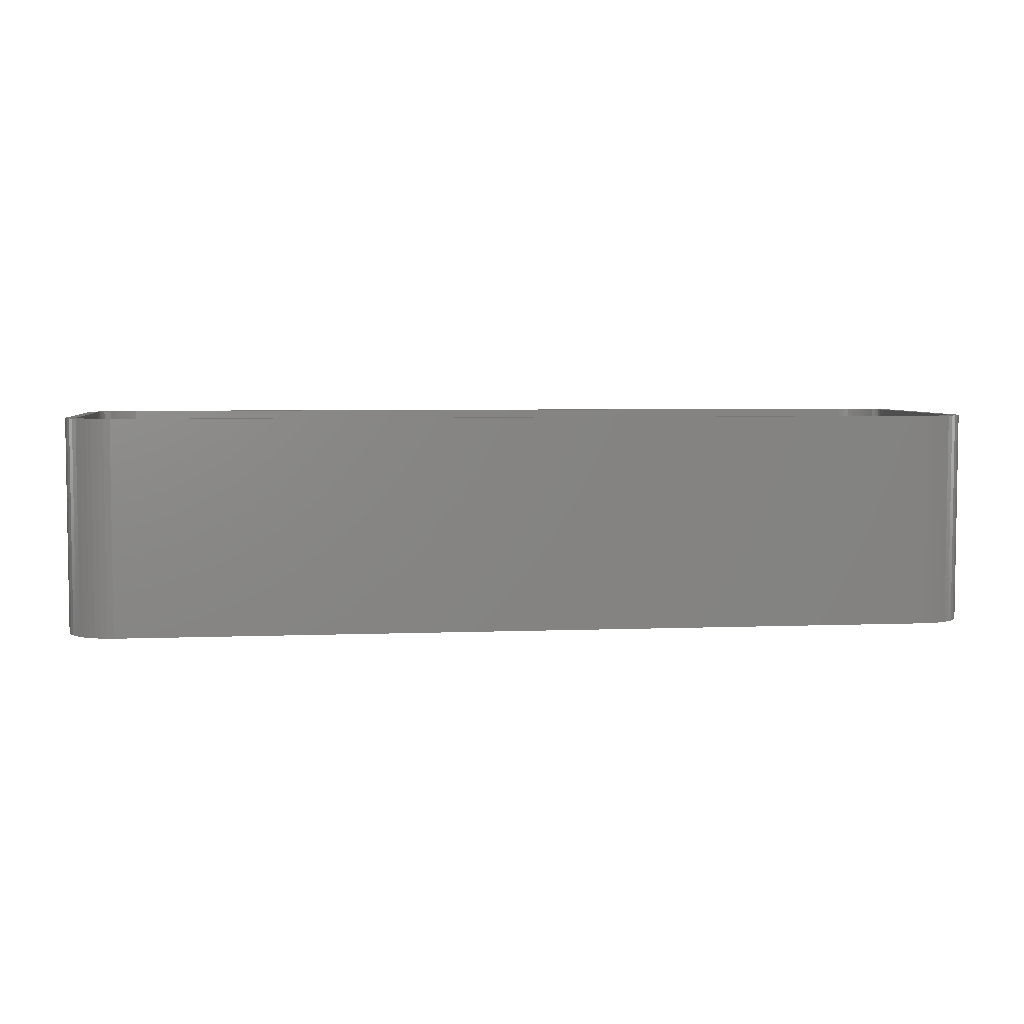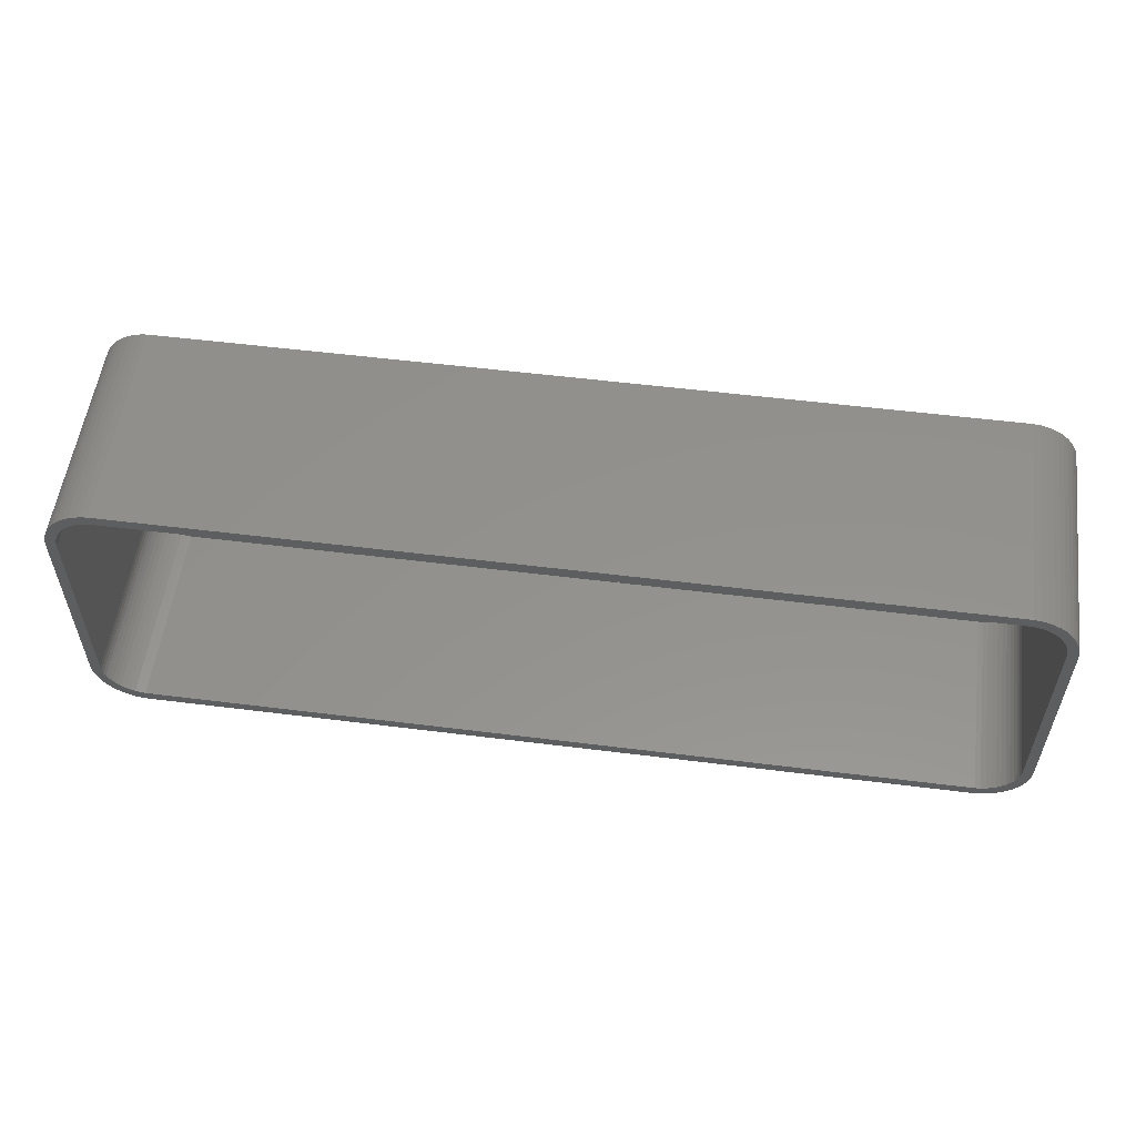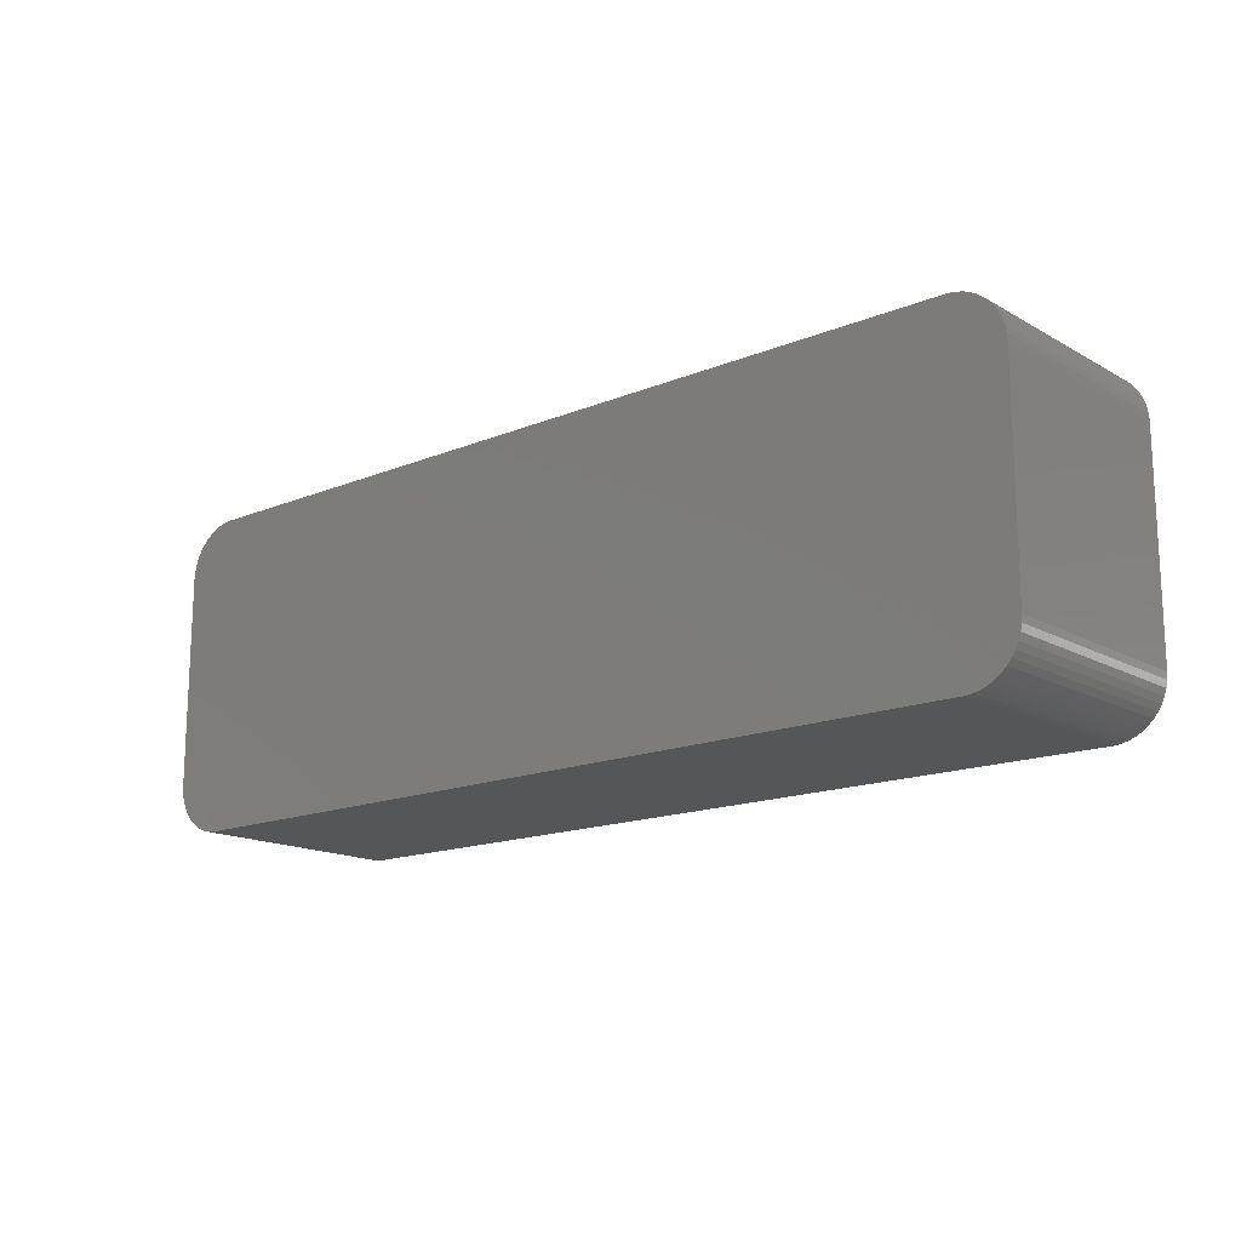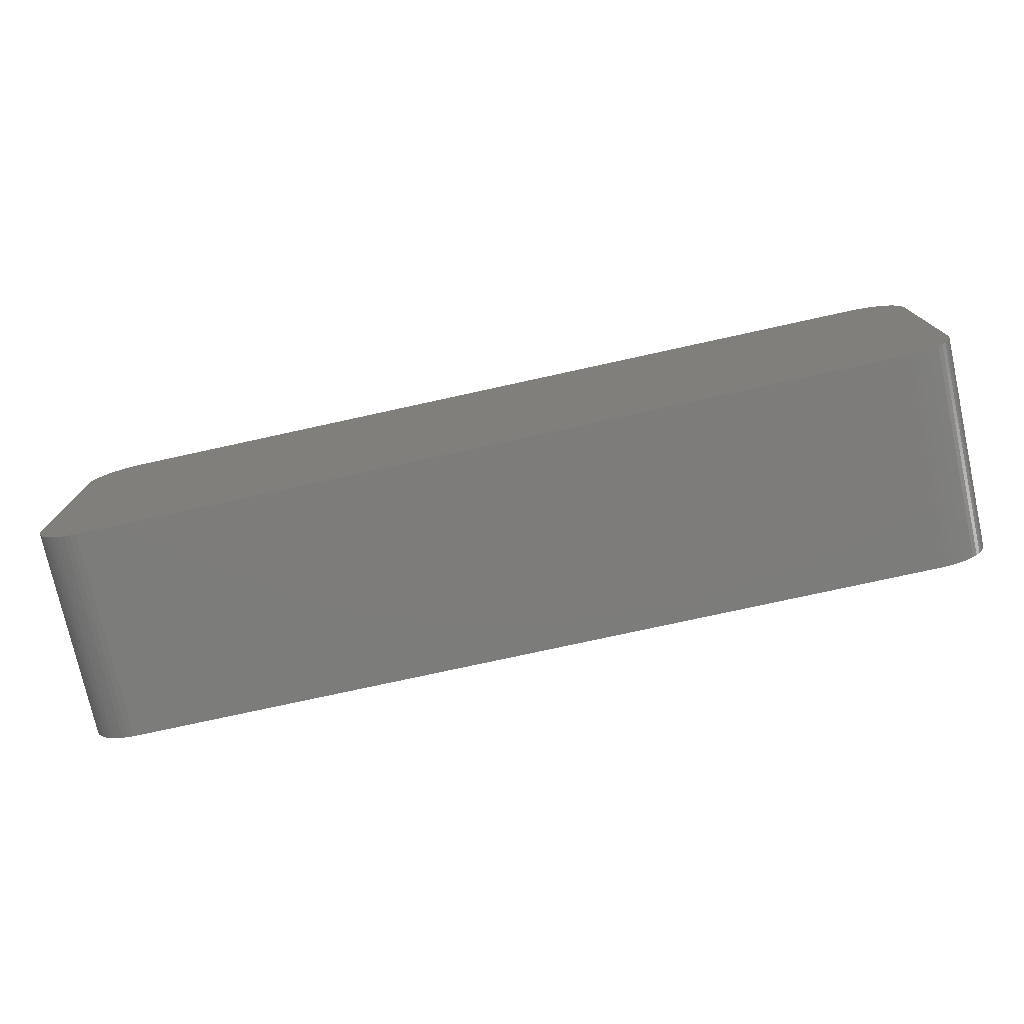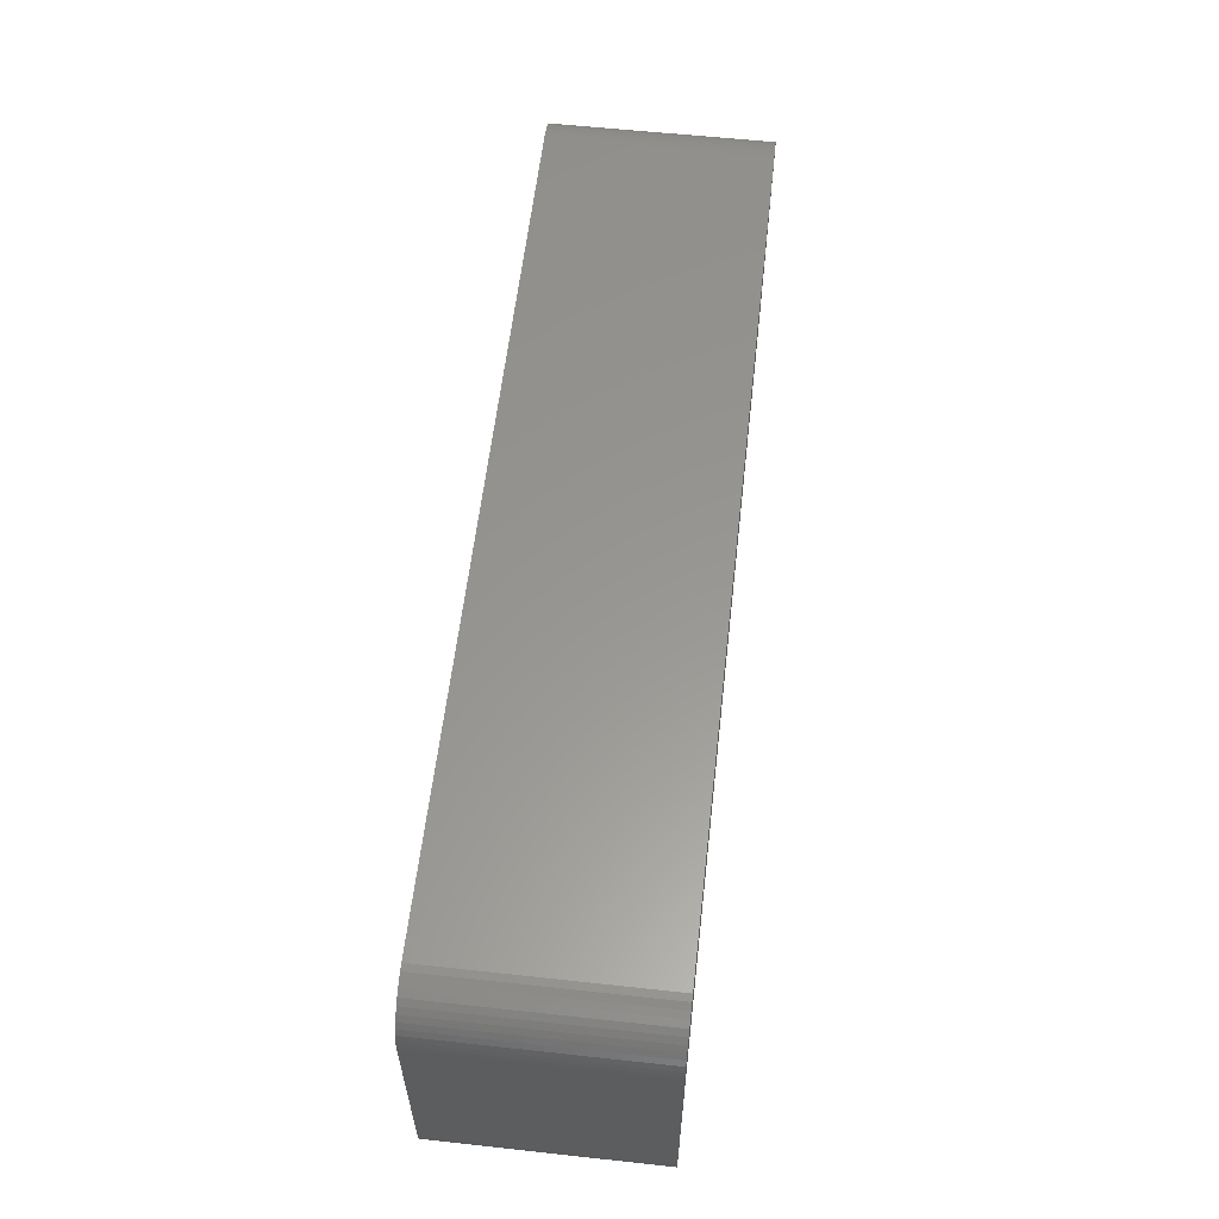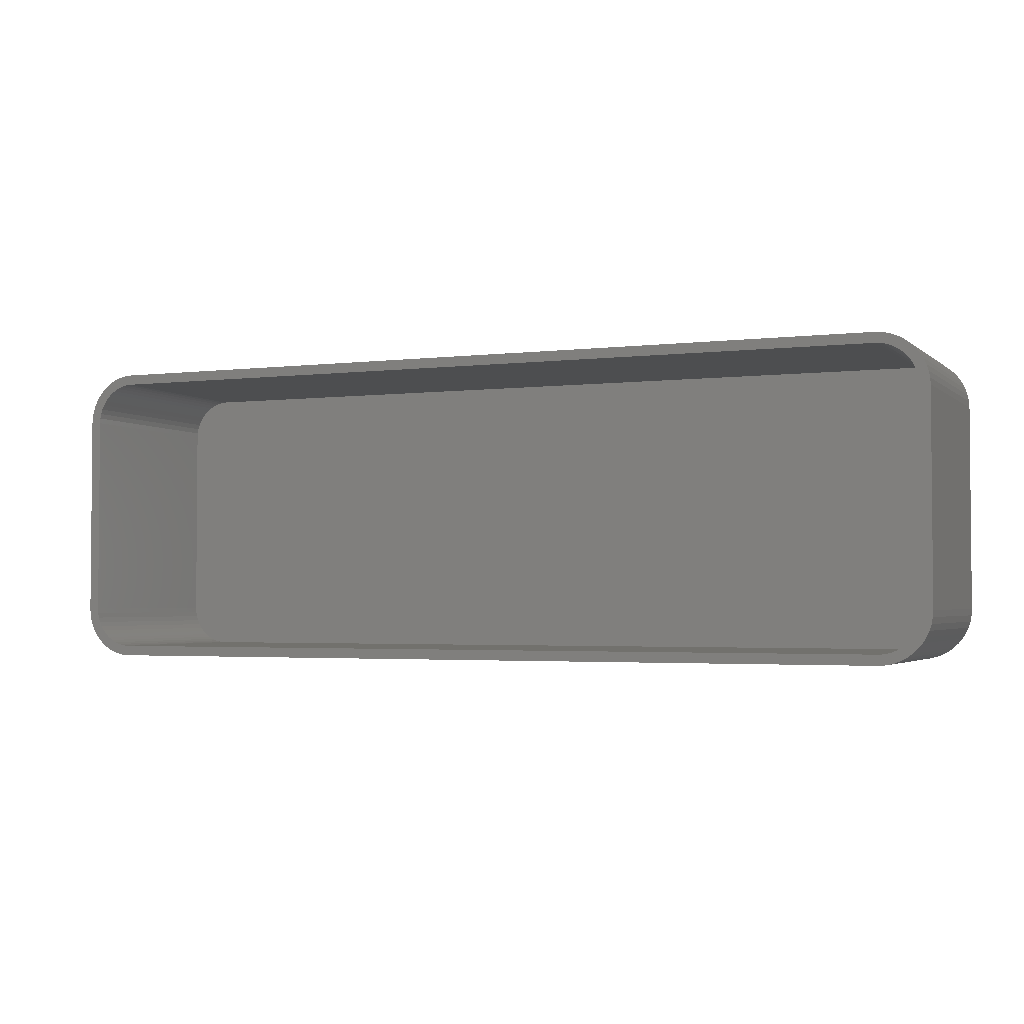
<metadata>
{"format":"stl","ext":"stl","renderer":"f3d","projection":"perspective","resolution":1024,"background":"white","views":[{"elev":4.8,"azim":-7.2,"up":"+Z"},{"elev":55.2,"azim":7.5,"up":"+Y"},{"elev":-15.7,"azim":-139.3,"up":"+Y"},{"elev":-75.8,"azim":-167.6,"up":"+Y"},{"elev":58.5,"azim":96.4,"up":"+Y"},{"elev":-2.8,"azim":23.3,"up":"+Y"}]}
</metadata>
<code>
# stl→obj: 208 verts, 412 faces
v -45 -10 0
v -45 10 21
v -45 10 0
v -45 -10 21
v -44.96 -10.63 0
v -44.96 -10.63 21
v 44.05 12.94 21
v 43.64 13.42 0
v 43.64 13.42 21
v 44.05 12.94 0
v -44.96 10.63 21
v -44.96 10.63 0
v 44 10 21
v 45 10 21
v 44.96 10.63 21
v 45 -10 21
v 43.97 10.5 21
v 44.84 11.24 21
v 44 -10 21
v 43.87 10.99 21
v 44.65 11.84 21
v 44.96 -10.63 21
v 43.72 11.47 21
v 44.38 12.41 21
v 43.97 -10.5 21
v 43.51 11.93 21
v 44.84 -11.24 21
v 43.87 -10.99 21
v 43.24 12.35 21
v 42.92 12.74 21
v 43.19 13.85 21
v 42.55 13.08 21
v 42.68 14.22 21
v 42.14 13.38 21
v 42.13 14.52 21
v 41.7 13.62 21
v 41.55 14.76 21
v 41.24 13.8 21
v 40.94 14.91 21
v 40.75 13.93 21
v 40.31 14.99 21
v 40.25 13.99 21
v -40.25 13.99 21
v -40.31 14.99 21
v -40.75 13.93 21
v -40.94 14.91 21
v -41.24 13.8 21
v -41.55 14.76 21
v -41.7 13.62 21
v -42.13 14.52 21
v -42.14 13.38 21
v -42.68 14.22 21
v -42.55 13.08 21
v -43.19 13.85 21
v -42.92 12.74 21
v -43.64 13.42 21
v -43.24 12.35 21
v -44.05 12.94 21
v -43.51 11.93 21
v -44.38 12.41 21
v -43.72 11.47 21
v -44.84 11.24 21
v -43.87 10.99 21
v -44.65 11.84 21
v 44.65 -11.84 21
v 43.72 -11.47 21
v 44.38 -12.41 21
v 43.51 -11.93 21
v 44.05 -12.94 21
v 43.24 -12.35 21
v 43.64 -13.42 21
v 42.92 -12.74 21
v 43.19 -13.85 21
v 42.55 -13.08 21
v 42.68 -14.22 21
v 42.14 -13.38 21
v 42.13 -14.52 21
v 41.7 -13.62 21
v 41.55 -14.76 21
v 41.24 -13.8 21
v 40.94 -14.91 21
v 40.75 -13.93 21
v 40.31 -14.99 21
v 40.25 -13.99 21
v -40.25 -13.99 21
v -40.31 -14.99 21
v -40.75 -13.93 21
v -40.94 -14.91 21
v -41.24 -13.8 21
v -41.55 -14.76 21
v -41.7 -13.62 21
v -42.13 -14.52 21
v -42.14 -13.38 21
v -42.68 -14.22 21
v -42.55 -13.08 21
v -43.19 -13.85 21
v -42.92 -12.74 21
v -43.64 -13.42 21
v -43.24 -12.35 21
v -44.05 -12.94 21
v -43.51 -11.93 21
v -44.38 -12.41 21
v -43.72 -11.47 21
v -44.65 -11.84 21
v -43.87 -10.99 21
v -44.84 -11.24 21
v -43.97 -10.5 21
v -44 -10 21
v -44 10 21
v -43.97 10.5 21
v -40.94 14.91 0
v -41.55 14.76 0
v -40.31 -14.99 0
v 40.31 -14.99 0
v 40.94 -14.91 0
v 45 -10 0
v 44.96 -10.63 0
v 45 10 0
v -40.31 14.99 0
v 40.31 14.99 0
v -42.13 -14.52 0
v -41.55 -14.76 0
v -43.64 -13.42 0
v -43.19 -13.85 0
v 44.65 11.84 0
v 44.84 11.24 0
v 40.94 14.91 0
v -44.84 11.24 0
v -44.65 11.84 0
v -42.13 14.52 0
v -42.68 14.22 0
v -43.19 13.85 0
v 44.84 -11.24 0
v 44.65 -11.84 0
v 44.96 10.63 0
v 44.38 -12.41 0
v 44.05 -12.94 0
v 43.64 -13.42 0
v 44.38 12.41 0
v 43.19 -13.85 0
v 42.68 -14.22 0
v 42.13 -14.52 0
v 43.19 13.85 0
v 41.55 -14.76 0
v 42.68 14.22 0
v 42.13 14.52 0
v 41.55 14.76 0
v -40.94 -14.91 0
v -42.68 -14.22 0
v -44.05 -12.94 0
v -44.38 -12.41 0
v -43.64 13.42 0
v -44.65 -11.84 0
v -44.05 12.94 0
v -44.84 -11.24 0
v -44.38 12.41 0
v -44 10 2
v -44 -10 2
v -43.24 12.35 2
v -43.51 11.93 2
v 44 10 2
v 43.97 10.5 2
v 40.25 -13.99 2
v -40.25 -13.99 2
v -40.75 13.93 2
v -40.25 13.99 2
v -42.55 -13.08 2
v -42.92 -12.74 2
v 43.97 -10.5 2
v 44 -10 2
v 40.25 13.99 2
v -43.87 -10.99 2
v -43.72 -11.47 2
v -41.24 -13.8 2
v -41.7 -13.62 2
v 40.75 -13.93 2
v 43.72 -11.47 2
v 43.87 -10.99 2
v 43.87 10.99 2
v 43.72 11.47 2
v 43.24 12.35 2
v 42.92 12.74 2
v 41.7 13.62 2
v 42.14 13.38 2
v 40.75 13.93 2
v -43.97 -10.5 2
v 43.51 11.93 2
v 43.51 -11.93 2
v 42.55 13.08 2
v 43.24 -12.35 2
v 42.92 -12.74 2
v 42.55 -13.08 2
v 41.24 13.8 2
v 42.14 -13.38 2
v 41.7 -13.62 2
v 41.24 -13.8 2
v -41.24 13.8 2
v -41.7 13.62 2
v -40.75 -13.93 2
v -42.14 13.38 2
v -42.55 13.08 2
v -42.92 12.74 2
v -42.14 -13.38 2
v -43.72 11.47 2
v -43.24 -12.35 2
v -43.87 10.99 2
v -43.51 -11.93 2
v -43.97 10.5 2
f 1 2 3
f 2 1 4
f 5 4 1
f 4 5 6
f 7 8 9
f 8 7 10
f 3 11 12
f 11 3 2
f 13 14 15
f 14 13 16
f 17 15 18
f 19 16 13
f 20 18 21
f 16 19 22
f 23 21 24
f 25 22 19
f 26 24 7
f 22 25 27
f 28 27 25
f 15 17 13
f 18 20 17
f 21 23 20
f 29 7 9
f 24 26 23
f 7 29 26
f 30 9 31
f 9 30 29
f 32 31 33
f 31 32 30
f 33 34 32
f 35 34 33
f 35 36 34
f 37 36 35
f 37 38 36
f 39 38 37
f 39 40 38
f 41 40 39
f 41 42 40
f 41 43 42
f 44 43 41
f 44 45 43
f 46 45 44
f 46 47 45
f 48 47 46
f 48 49 47
f 50 49 48
f 50 51 49
f 52 51 50
f 51 52 53
f 54 53 52
f 53 54 55
f 56 55 54
f 55 56 57
f 58 57 56
f 57 58 59
f 60 59 58
f 59 60 61
f 62 63 64
f 61 64 63
f 64 61 60
f 27 28 65
f 66 65 28
f 65 66 67
f 68 67 66
f 67 68 69
f 70 69 68
f 69 70 71
f 72 71 70
f 71 72 73
f 74 73 72
f 73 74 75
f 76 75 74
f 76 77 75
f 78 77 76
f 78 79 77
f 80 79 78
f 80 81 79
f 82 81 80
f 82 83 81
f 84 83 82
f 85 83 84
f 85 86 83
f 87 86 85
f 87 88 86
f 89 88 87
f 89 90 88
f 91 90 89
f 91 92 90
f 93 92 91
f 94 93 95
f 93 94 92
f 96 95 97
f 95 96 94
f 98 97 99
f 100 99 101
f 97 98 96
f 102 101 103
f 104 103 105
f 106 105 107
f 99 100 98
f 6 107 108
f 109 2 108
f 63 62 110
f 4 108 2
f 11 110 62
f 6 108 4
f 110 11 109
f 101 102 100
f 109 11 2
f 103 104 102
f 105 106 104
f 107 6 106
f 111 48 46
f 48 111 112
f 113 83 86
f 83 113 114
f 114 81 83
f 81 114 115
f 22 116 16
f 116 22 117
f 16 118 14
f 118 16 116
f 119 46 44
f 46 119 111
f 120 44 41
f 44 120 119
f 121 90 92
f 90 121 122
f 123 96 98
f 96 123 124
f 18 125 21
f 125 18 126
f 127 41 39
f 41 127 120
f 128 64 129
f 64 128 62
f 112 50 48
f 50 112 130
f 131 54 52
f 54 131 132
f 114 116 117
f 116 114 118
f 114 117 133
f 120 118 114
f 114 133 134
f 118 120 135
f 114 134 136
f 135 120 126
f 114 136 137
f 126 120 125
f 114 137 138
f 125 120 139
f 114 138 140
f 139 120 10
f 114 140 141
f 10 120 8
f 114 141 142
f 8 120 143
f 114 142 144
f 143 120 145
f 114 144 115
f 145 120 146
f 146 120 147
f 147 120 127
f 113 120 114
f 113 119 120
f 1 113 148
f 113 1 119
f 1 148 122
f 3 119 1
f 1 122 121
f 119 3 111
f 1 121 149
f 111 3 112
f 1 149 124
f 112 3 130
f 1 124 123
f 130 3 131
f 1 123 150
f 131 3 132
f 1 150 151
f 132 3 152
f 1 151 153
f 152 3 154
f 1 153 155
f 154 3 156
f 1 155 5
f 156 3 129
f 129 3 128
f 128 3 12
f 153 106 155
f 106 153 104
f 123 100 150
f 100 123 98
f 151 104 153
f 104 151 102
f 122 88 90
f 88 122 148
f 124 94 96
f 94 124 149
f 27 117 22
f 117 27 133
f 71 137 69
f 137 71 138
f 65 133 27
f 133 65 134
f 15 126 18
f 126 15 135
f 14 135 15
f 135 14 118
f 24 10 7
f 10 24 139
f 21 139 24
f 139 21 125
f 145 35 33
f 35 145 146
f 8 31 9
f 31 8 143
f 146 37 35
f 37 146 147
f 12 62 128
f 62 12 11
f 130 52 50
f 52 130 131
f 132 56 54
f 56 132 152
f 155 6 5
f 6 155 106
f 150 102 151
f 102 150 100
f 148 86 88
f 86 148 113
f 149 92 94
f 92 149 121
f 142 75 77
f 75 142 141
f 140 71 73
f 71 140 138
f 115 79 81
f 79 115 144
f 69 136 67
f 136 69 137
f 143 33 31
f 33 143 145
f 147 39 37
f 39 147 127
f 154 56 152
f 56 154 58
f 129 60 156
f 60 129 64
f 144 77 79
f 77 144 142
f 67 134 65
f 134 67 136
f 156 58 154
f 58 156 60
f 141 73 75
f 73 141 140
f 108 157 109
f 157 108 158
f 59 159 57
f 159 59 160
f 161 17 162
f 17 161 13
f 163 85 84
f 85 163 164
f 165 43 45
f 43 165 166
f 167 97 95
f 97 167 168
f 169 19 170
f 19 169 25
f 170 13 161
f 13 170 19
f 166 42 43
f 42 166 171
f 103 172 105
f 172 103 173
f 174 91 89
f 91 174 175
f 176 84 82
f 84 176 163
f 177 28 178
f 28 177 66
f 179 23 180
f 23 179 20
f 181 30 182
f 30 181 29
f 183 34 36
f 34 183 184
f 171 40 42
f 40 171 185
f 107 158 108
f 158 107 186
f 171 161 162
f 161 171 170
f 171 162 179
f 163 170 171
f 171 179 180
f 170 163 169
f 171 180 187
f 169 163 178
f 171 187 181
f 178 163 177
f 171 181 182
f 177 163 188
f 171 182 189
f 188 163 190
f 171 189 184
f 190 163 191
f 171 184 183
f 191 163 192
f 171 183 193
f 192 163 194
f 171 193 185
f 194 163 195
f 195 163 196
f 196 163 176
f 166 163 171
f 166 164 163
f 157 166 165
f 166 157 164
f 157 165 197
f 158 164 157
f 157 197 198
f 164 158 199
f 157 198 200
f 199 158 174
f 157 200 201
f 174 158 175
f 157 201 202
f 175 158 203
f 157 202 159
f 203 158 167
f 157 159 160
f 167 158 168
f 157 160 204
f 168 158 205
f 157 204 206
f 205 158 207
f 157 206 208
f 207 158 173
f 173 158 172
f 172 158 186
f 105 186 107
f 186 105 172
f 97 205 99
f 205 97 168
f 101 173 103
f 173 101 207
f 175 93 91
f 93 175 203
f 199 89 87
f 89 199 174
f 178 25 169
f 25 178 28
f 191 70 190
f 70 191 72
f 162 20 179
f 20 162 17
f 187 29 181
f 29 187 26
f 180 26 187
f 26 180 23
f 189 30 32
f 30 189 182
f 61 160 59
f 160 61 204
f 63 204 61
f 204 63 206
f 57 202 55
f 202 57 159
f 197 45 47
f 45 197 165
f 99 207 101
f 207 99 205
f 203 95 93
f 95 203 167
f 164 87 85
f 87 164 199
f 194 78 76
f 78 194 195
f 191 74 72
f 74 191 192
f 190 68 188
f 68 190 70
f 193 36 38
f 36 193 183
f 184 32 34
f 32 184 189
f 109 208 110
f 208 109 157
f 110 206 63
f 206 110 208
f 200 49 51
f 49 200 198
f 201 51 53
f 51 201 200
f 202 53 55
f 53 202 201
f 196 82 80
f 82 196 176
f 195 80 78
f 80 195 196
f 192 76 74
f 76 192 194
f 188 66 177
f 66 188 68
f 185 38 40
f 38 185 193
f 198 47 49
f 47 198 197

</code>
